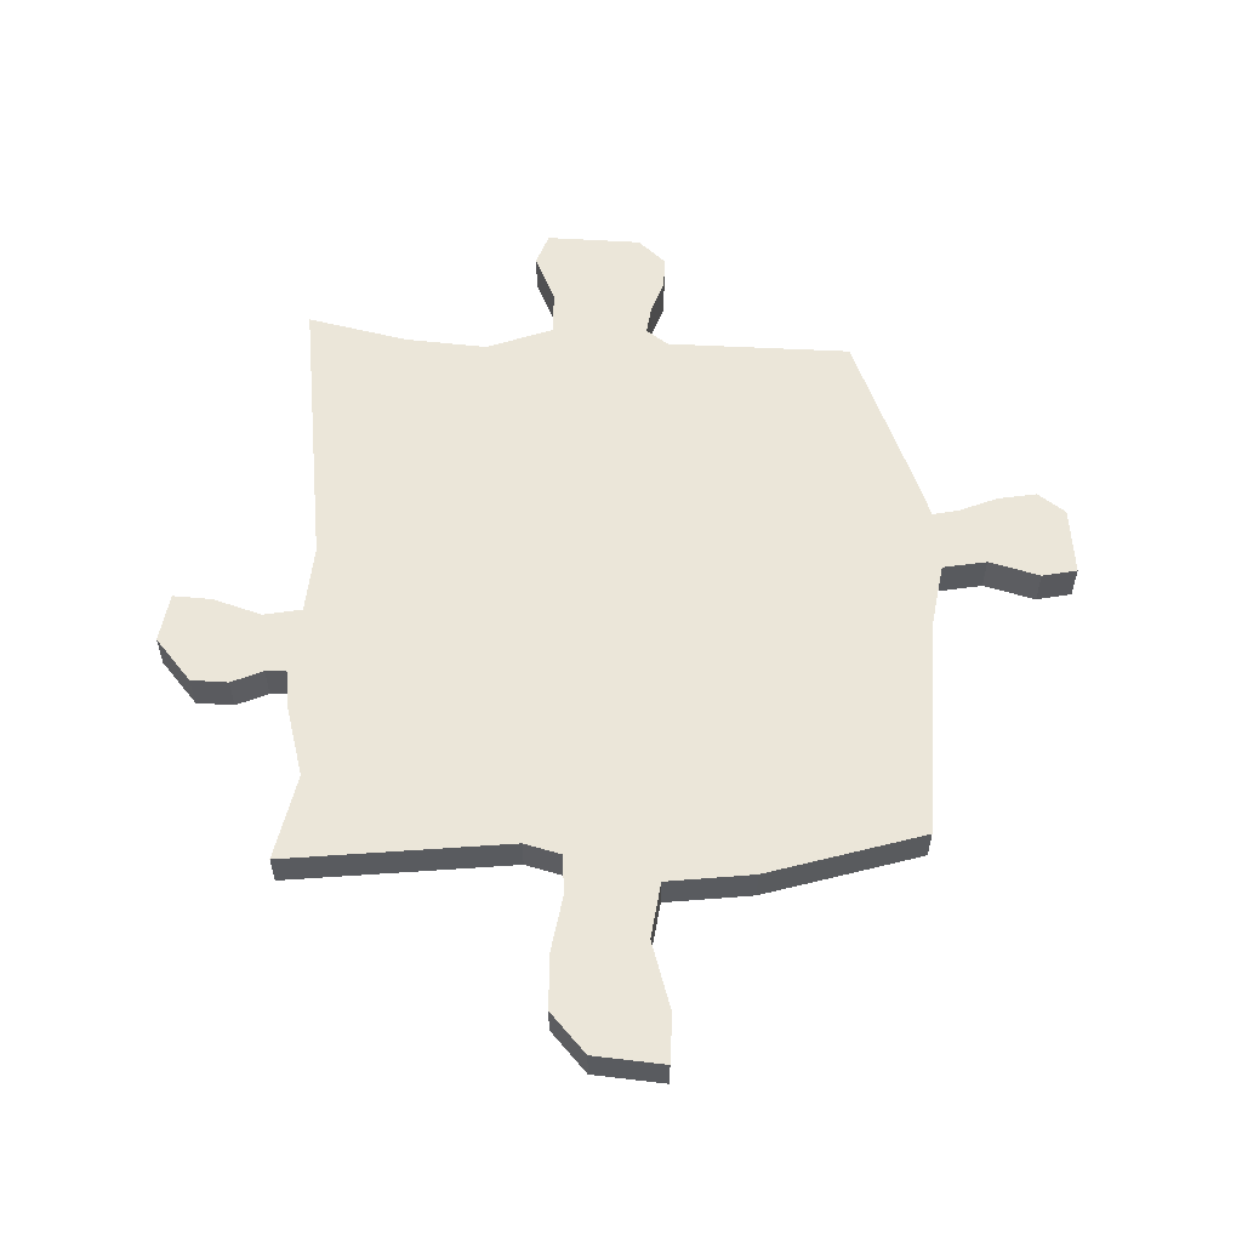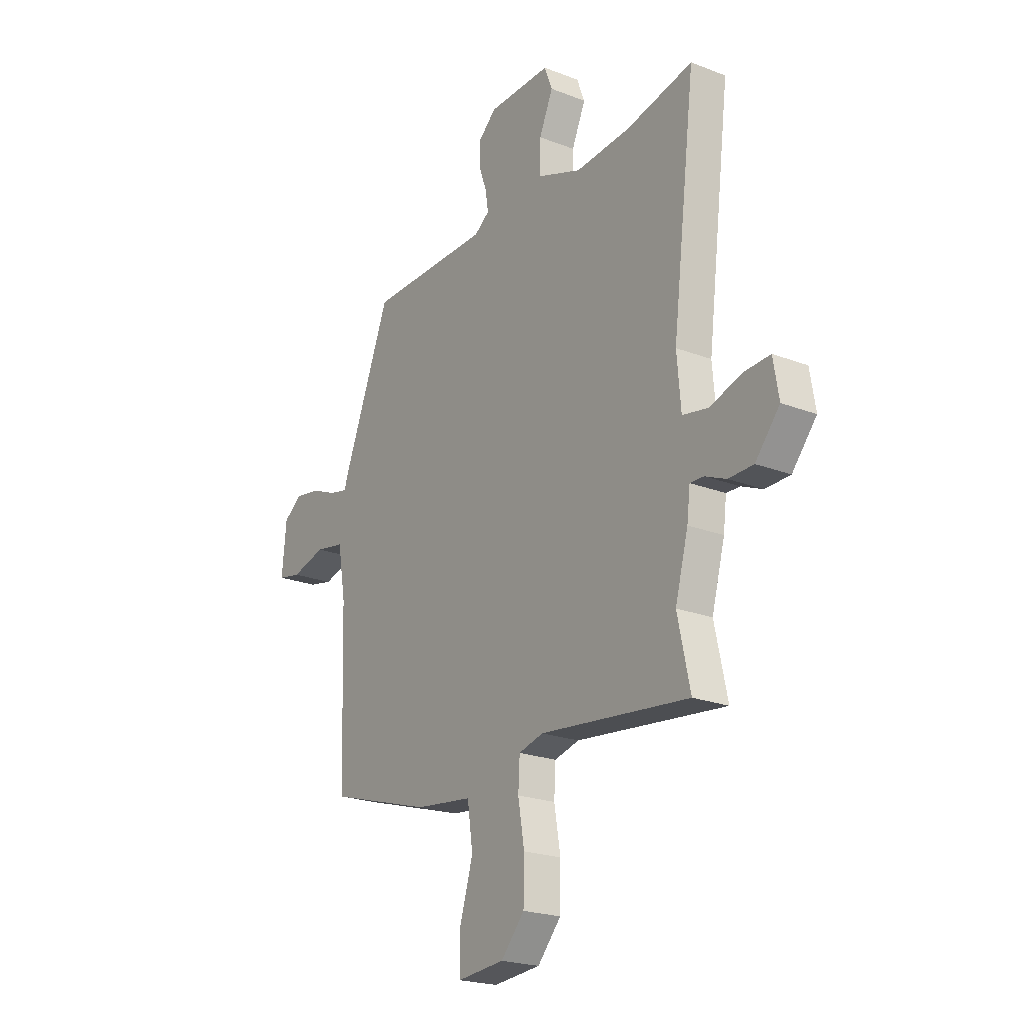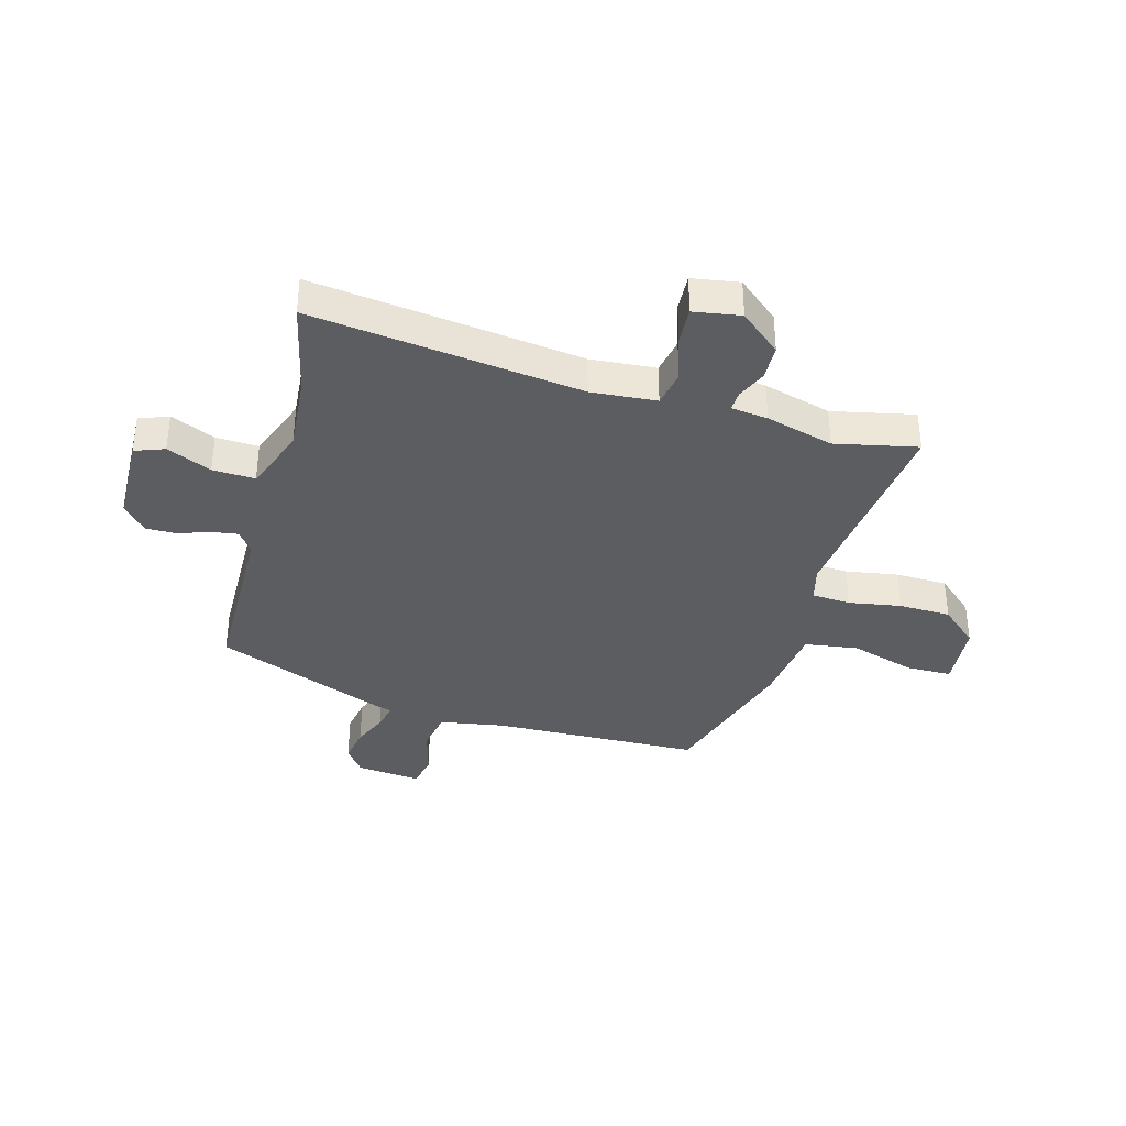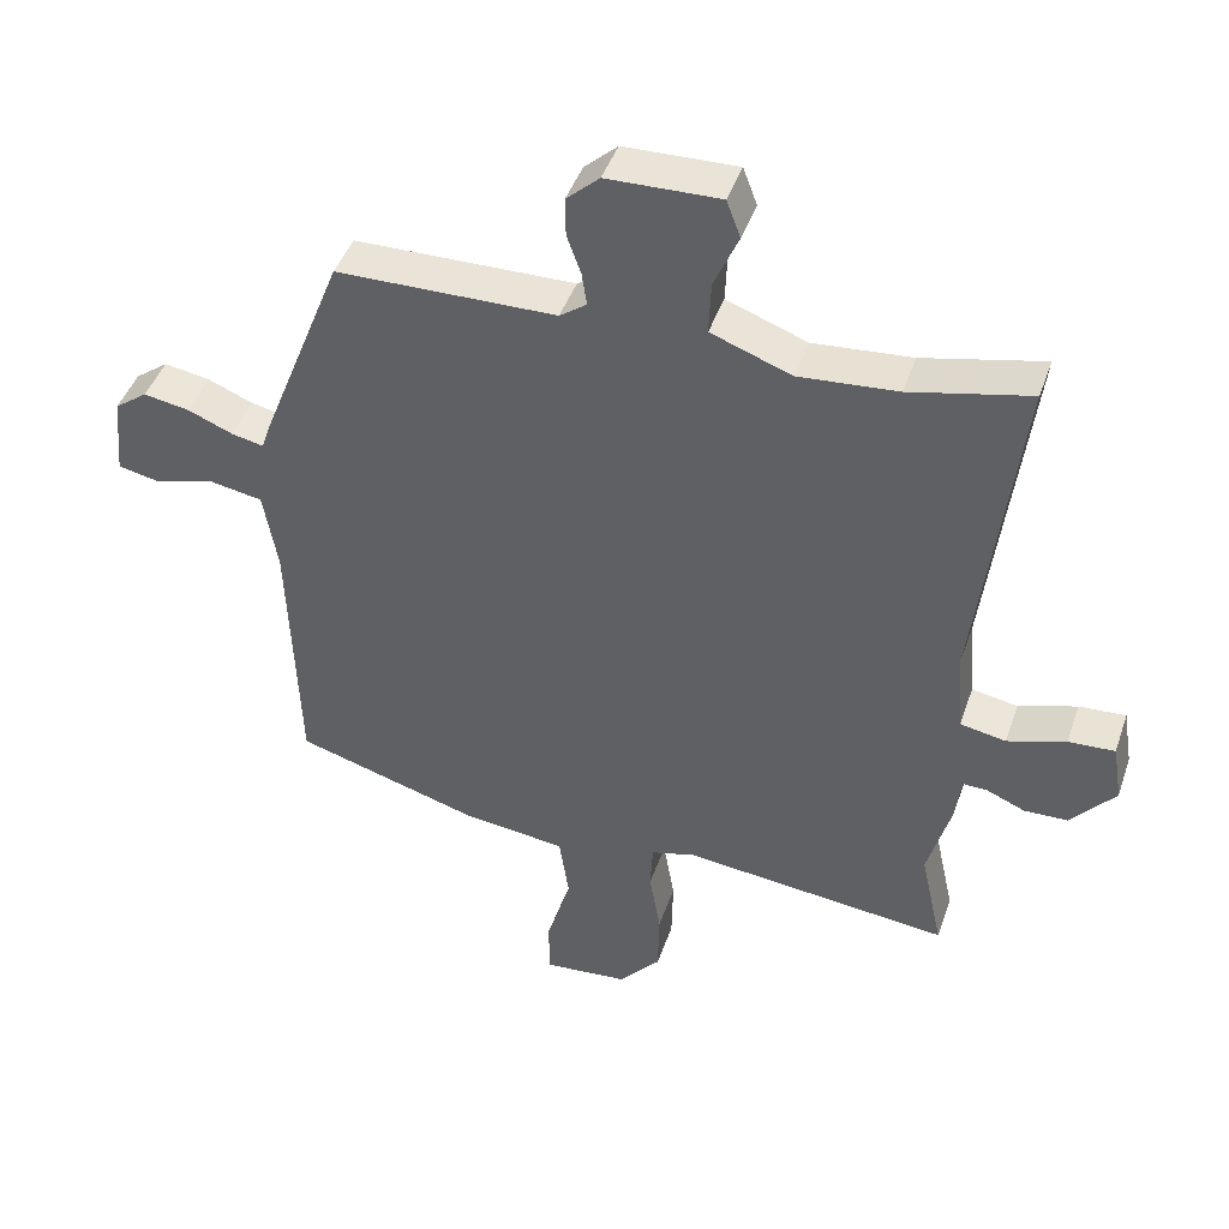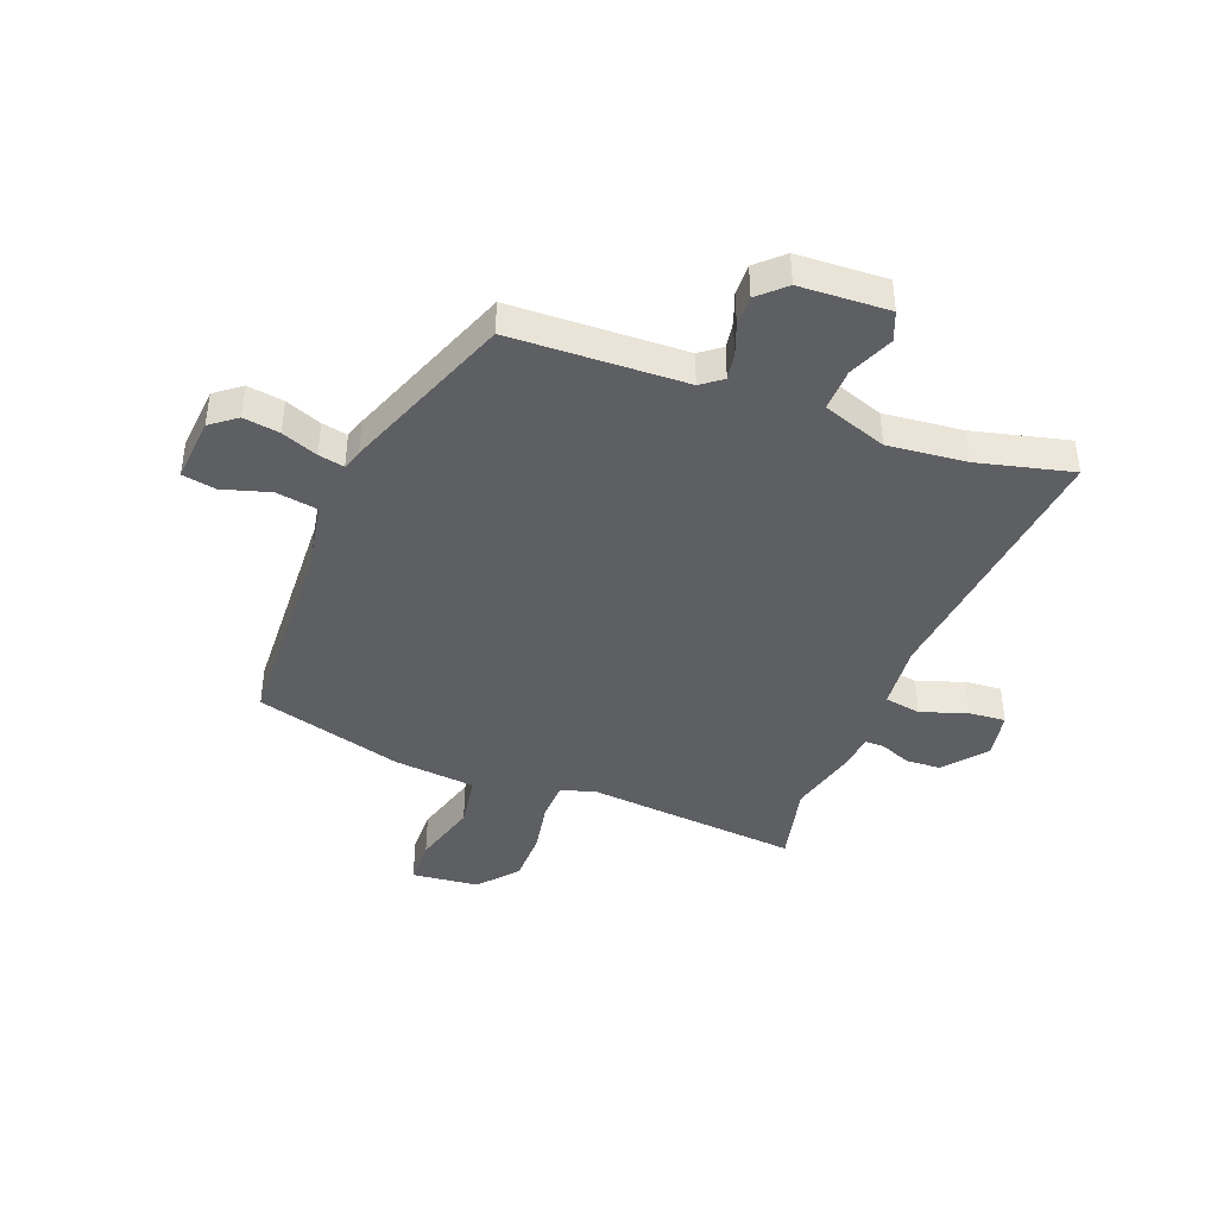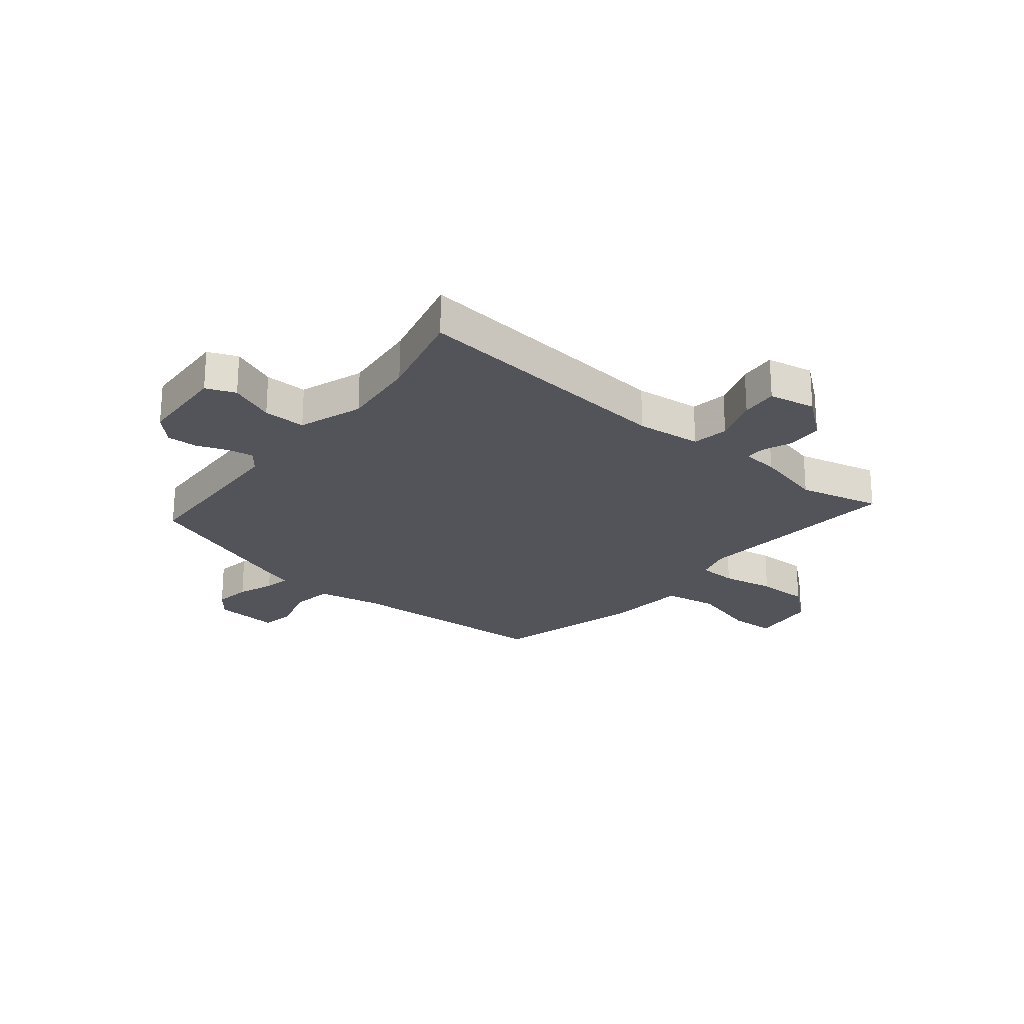
<metadata>
{"format":"obj","ext":"obj","renderer":"f3d","projection":"perspective","resolution":1024,"background":"white","views":[{"elev":57.1,"azim":-178.1,"up":"+Y"},{"elev":-21.8,"azim":55.7,"up":"+Z"},{"elev":-36.4,"azim":74.3,"up":"+Y"},{"elev":44.5,"azim":18.6,"up":"+Z"},{"elev":-41.8,"azim":-20.2,"up":"+Y"},{"elev":-23.7,"azim":52.1,"up":"+Y"}]}
</metadata>
<code>
v -0.382 0.07 0.472
v -0.07 0.07 0.478
v -0.032 0.07 0.506
v -0.039 0.07 0.553
v -0.059 0.07 0.609
v -0.06 0.07 0.664
v -0.013 0.07 0.707
v 0.147 0.07 0.712
v 0.167 0.07 0.659
v 0.132 0.07 0.579
v 0.129 0.07 0.503
v 0.243 0.07 0.461
v 0.383 0.07 0.473
v 0.553 0.07 0.512
v 0.494 0.07 0.029
v 0.504 0.07 -0.088
v 0.569 0.07 -0.1
v 0.652 0.07 -0.073
v 0.718 0.07 -0.069
v 0.732 0.07 -0.153
v 0.67 0.07 -0.227
v 0.607 0.07 -0.229
v 0.553 0.07 -0.206
v 0.518 0.07 -0.205
v 0.51 0.07 -0.271
v 0.477 0.07 -0.393
v 0.509 0.07 -0.54
v 0.129 0.07 -0.5
v 0.066 0.07 -0.517
v 0.062 0.07 -0.586
v 0.078 0.07 -0.68
v 0.076 0.07 -0.774
v 0.016 0.07 -0.842
v -0.104 0.07 -0.853
v -0.105 0.07 -0.771
v -0.07 0.07 -0.654
v -0.084 0.07 -0.558
v -0.23 0.07 -0.541
v -0.494 0.07 -0.463
v -0.506 0.07 -0.089
v -0.526 0.07 0.028
v -0.6 0.07 0.041
v -0.687 0.07 0.017
v -0.746 0.07 0.029
v -0.735 0.07 0.145
v -0.688 0.07 0.18
v -0.623 0.07 0.169
v -0.559 0.07 0.143
v -0.513 0.07 0.133
v -0.501 0.07 0.169
v -0.382 0 0.472
v -0.07 0 0.478
v -0.032 0 0.506
v -0.039 0 0.553
v -0.059 0 0.609
v -0.06 0 0.664
v -0.013 0 0.707
v 0.147 0 0.712
v 0.167 0 0.659
v 0.132 0 0.579
v 0.129 0 0.503
v 0.243 0 0.461
v 0.383 0 0.473
v 0.553 0 0.512
v 0.494 0 0.029
v 0.504 0 -0.088
v 0.569 0 -0.1
v 0.652 0 -0.073
v 0.718 0 -0.069
v 0.732 0 -0.153
v 0.67 0 -0.227
v 0.607 0 -0.229
v 0.553 0 -0.206
v 0.518 0 -0.205
v 0.51 0 -0.271
v 0.477 0 -0.393
v 0.509 0 -0.54
v 0.129 0 -0.5
v 0.066 0 -0.517
v 0.062 0 -0.586
v 0.078 0 -0.68
v 0.076 0 -0.774
v 0.016 0 -0.842
v -0.104 0 -0.853
v -0.105 0 -0.771
v -0.07 0 -0.654
v -0.084 0 -0.558
v -0.23 0 -0.541
v -0.494 0 -0.463
v -0.506 0 -0.089
v -0.526 0 0.028
v -0.6 0 0.041
v -0.687 0 0.017
v -0.746 0 0.029
v -0.735 0 0.145
v -0.688 0 0.18
v -0.623 0 0.169
v -0.559 0 0.143
v -0.513 0 0.133
v -0.501 0 0.169
f 49 50 1 2
f 45 46 47 48
f 45 48 49
f 42 43 44 45
f 41 42 45 49
f 40 41 49 2
f 37 38 39 40
f 33 34 35 36
f 33 36 37
f 30 31 32 33
f 29 30 33 37
f 26 27 28
f 24 25 26 28
f 24 28 29
f 20 21 22 23
f 20 23 24
f 17 18 19 20
f 16 17 20 24
f 13 14 15
f 12 13 15 16
f 11 12 16 24
f 7 8 9 10
f 7 10 11
f 4 5 6 7
f 3 4 7 11
f 24 29 37 40
f 11 24 40
f 2 3 11 40
f 52 51 100 99
f 98 97 96 95
f 99 98 95
f 95 94 93 92
f 99 95 92 91
f 52 99 91 90
f 90 89 88 87
f 86 85 84 83
f 87 86 83
f 83 82 81 80
f 87 83 80 79
f 78 77 76
f 78 76 75 74
f 79 78 74
f 73 72 71 70
f 74 73 70
f 70 69 68 67
f 74 70 67 66
f 65 64 63
f 66 65 63 62
f 74 66 62 61
f 60 59 58 57
f 61 60 57
f 57 56 55 54
f 61 57 54 53
f 90 87 79 74
f 90 74 61
f 90 61 53 52
f 1 51 52 2
f 2 52 53 3
f 3 53 54 4
f 4 54 55 5
f 5 55 56 6
f 6 56 57 7
f 7 57 58 8
f 8 58 59 9
f 9 59 60 10
f 10 60 61 11
f 11 61 62 12
f 12 62 63 13
f 13 63 64 14
f 14 64 65 15
f 15 65 66 16
f 16 66 67 17
f 17 67 68 18
f 18 68 69 19
f 19 69 70 20
f 20 70 71 21
f 21 71 72 22
f 22 72 73 23
f 23 73 74 24
f 24 74 75 25
f 25 75 76 26
f 26 76 77 27
f 27 77 78 28
f 28 78 79 29
f 29 79 80 30
f 30 80 81 31
f 31 81 82 32
f 32 82 83 33
f 33 83 84 34
f 34 84 85 35
f 35 85 86 36
f 36 86 87 37
f 37 87 88 38
f 38 88 89 39
f 39 89 90 40
f 40 90 91 41
f 41 91 92 42
f 42 92 93 43
f 43 93 94 44
f 44 94 95 45
f 45 95 96 46
f 46 96 97 47
f 47 97 98 48
f 48 98 99 49
f 49 99 100 50
f 50 100 51 1

</code>
